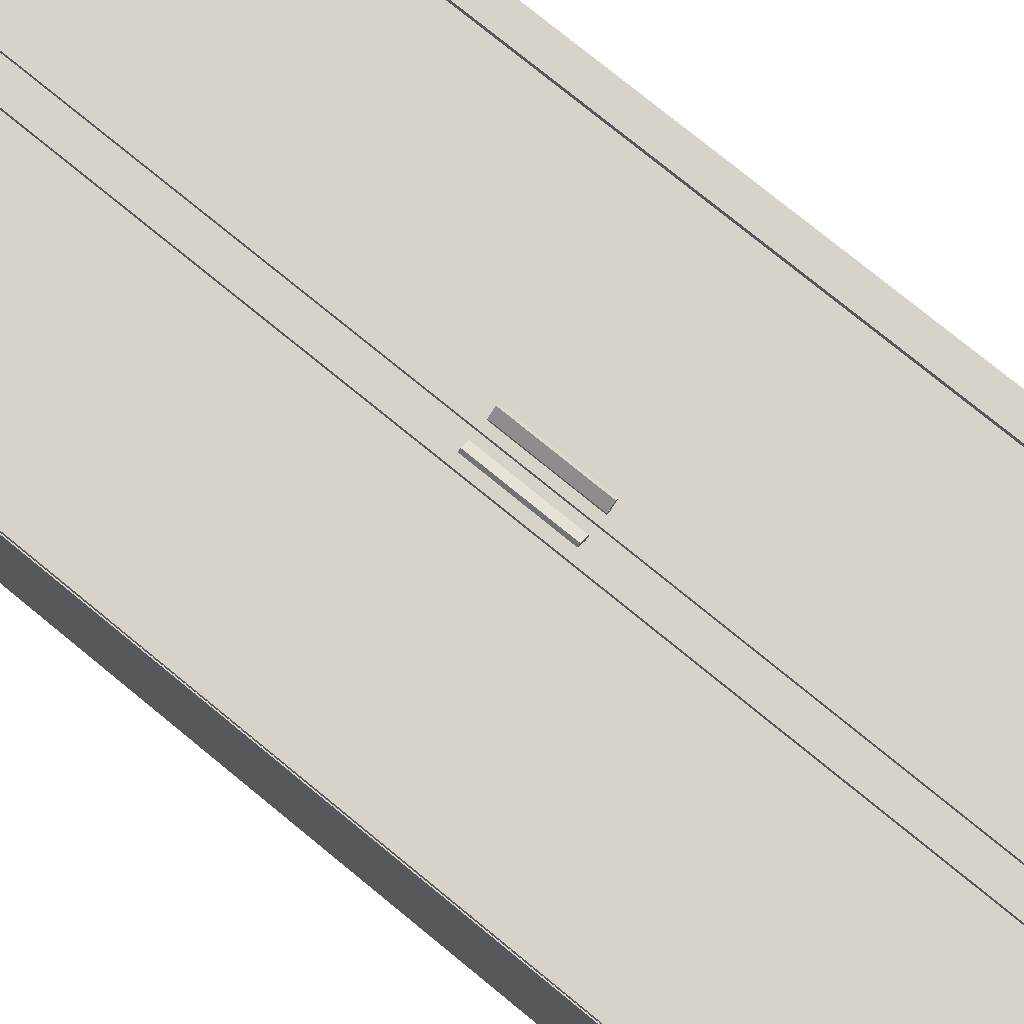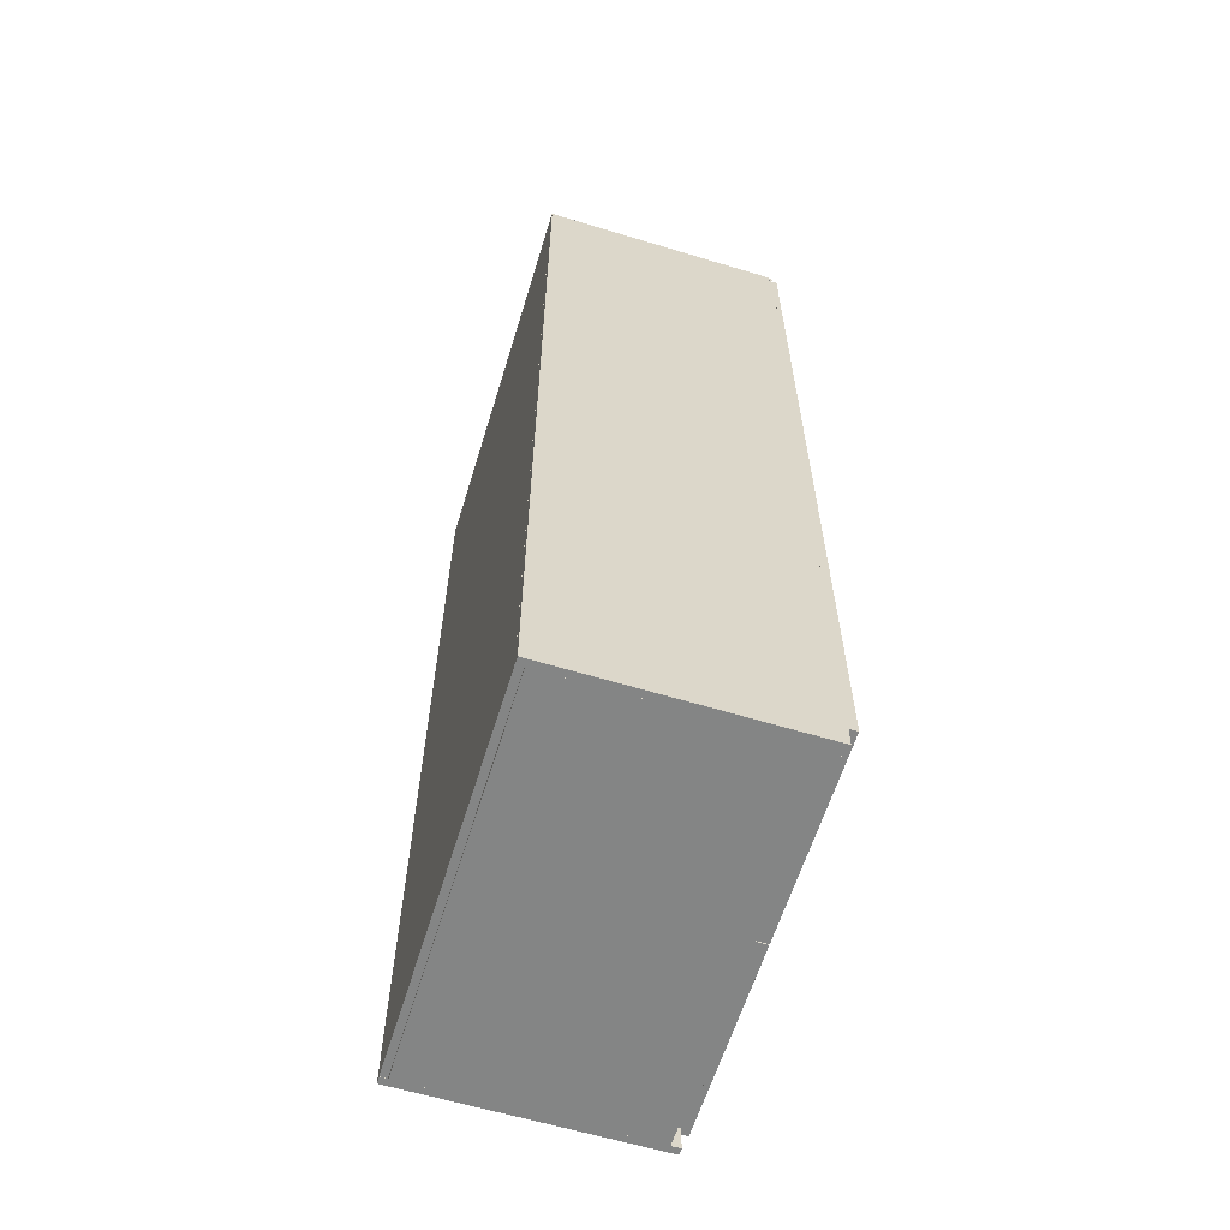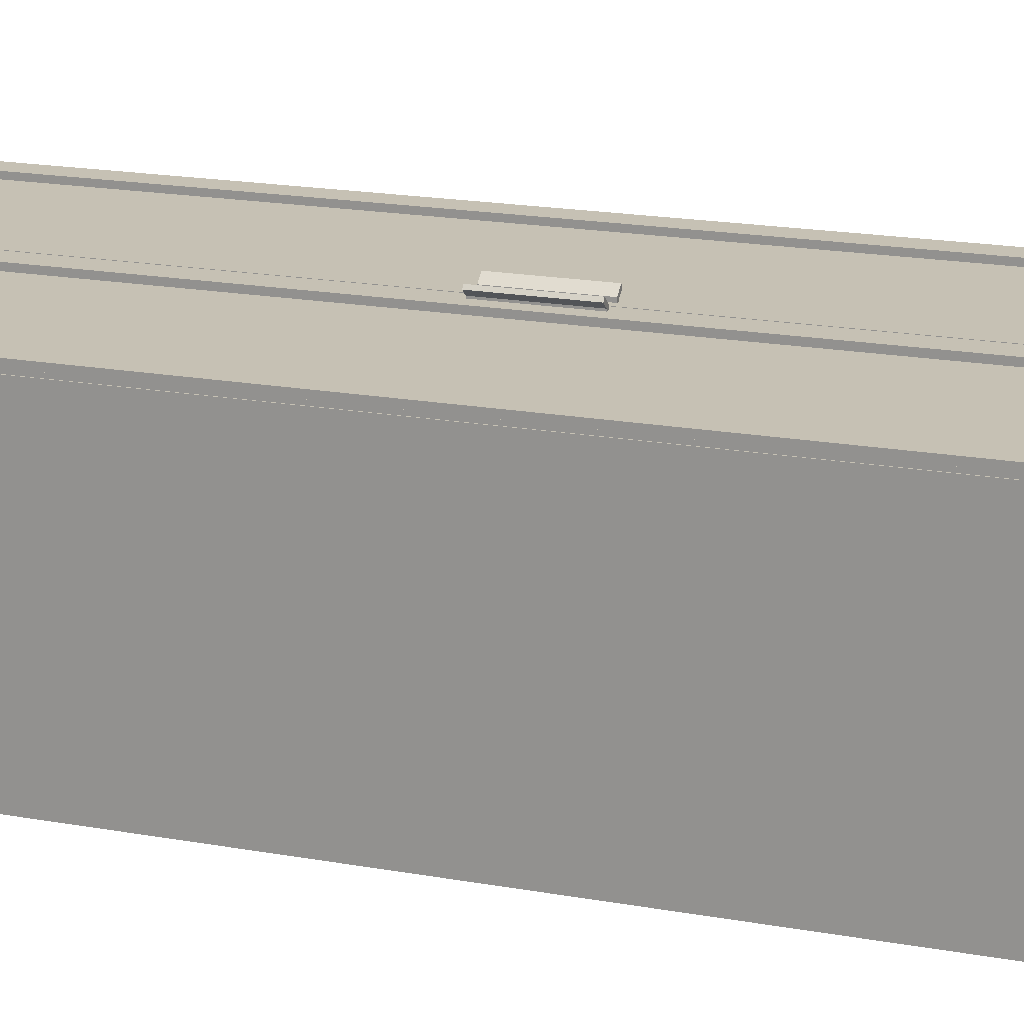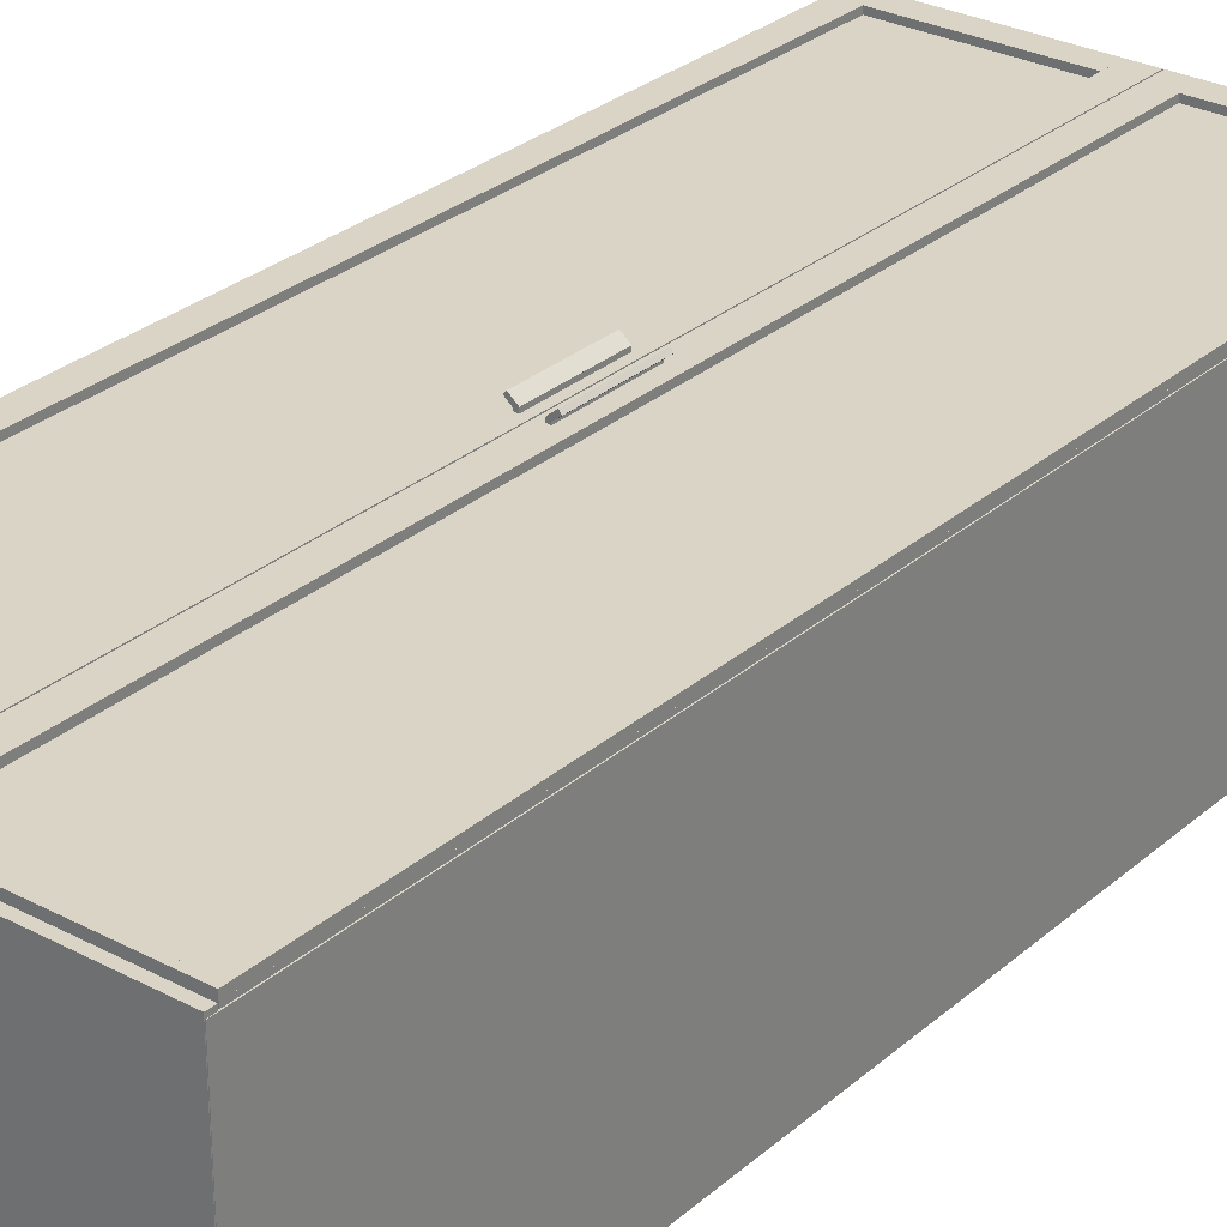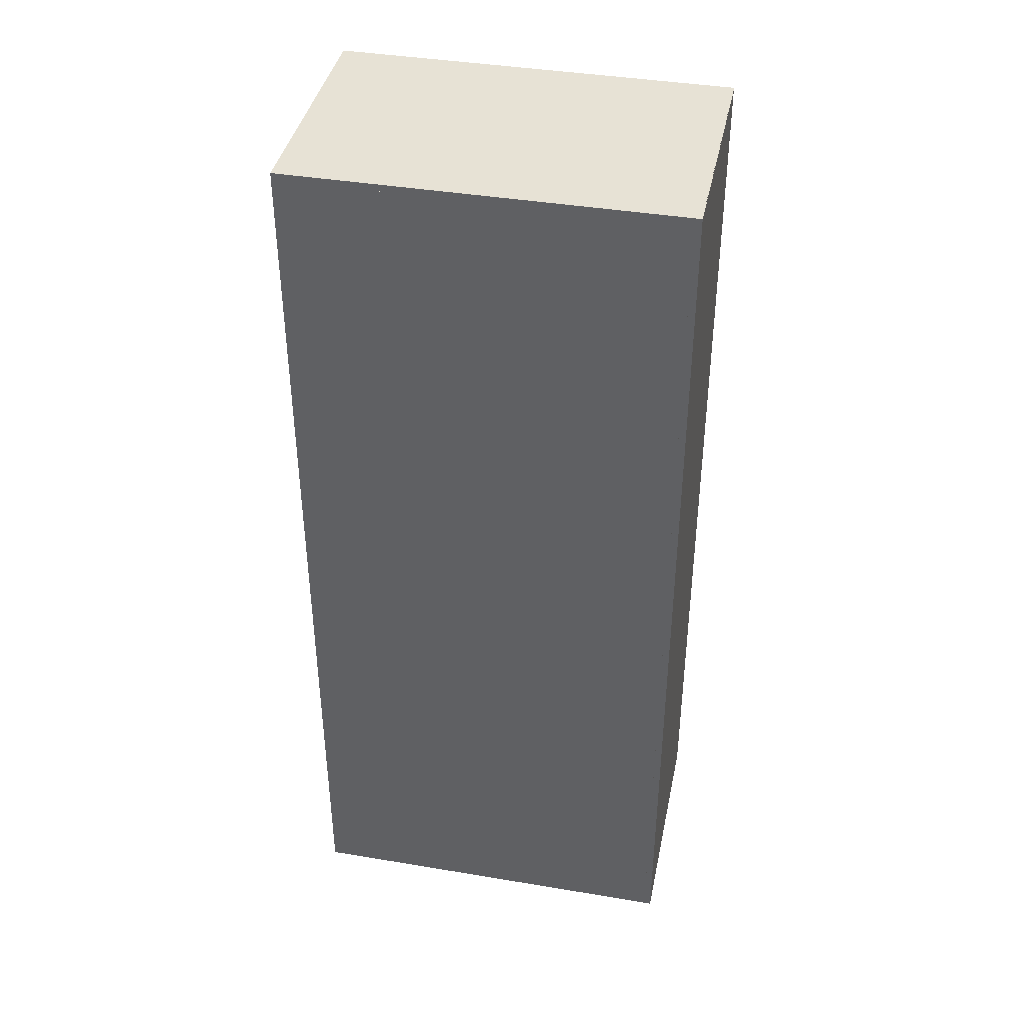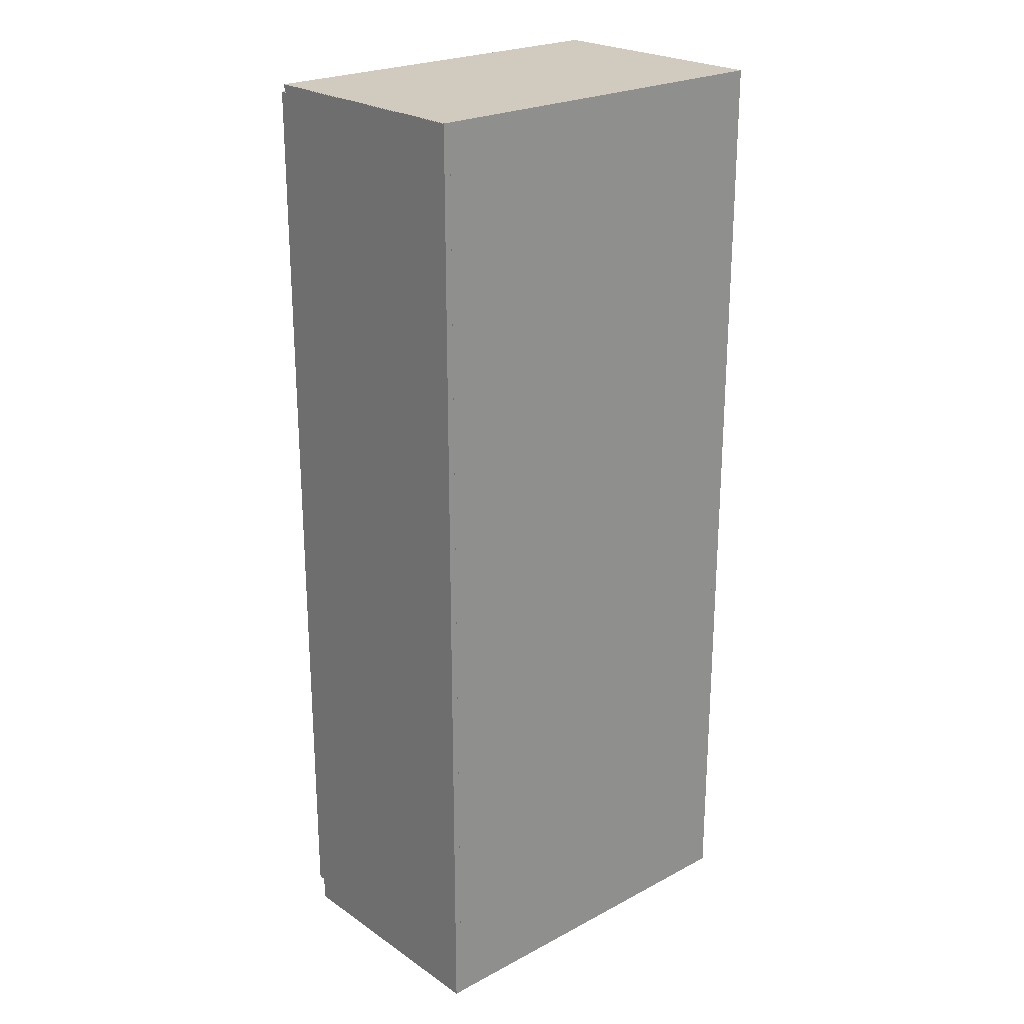
<metadata>
{"format":"obj","ext":"obj","renderer":"f3d","projection":"perspective","resolution":1024,"background":"white","views":[{"elev":76.7,"azim":129.3,"up":"+Z"},{"elev":-61.6,"azim":-107.1,"up":"+Y"},{"elev":18.5,"azim":109.3,"up":"+Z"},{"elev":28.9,"azim":-141.7,"up":"+Z"},{"elev":40.4,"azim":-168.4,"up":"+Y"},{"elev":23.6,"azim":138.5,"up":"+Y"}]}
</metadata>
<code>
o Cube.006_Cube.007
v 0.7542 -0 -0.473
v 0.7542 -0 0.4288
v -0.7542 0 -0.473
v -0.7542 0 0.4288
v 0.7542 0.1021 -0.473
v 0.7542 0.1021 0.4288
v -0.7542 0.1021 -0.473
v -0.7542 0.1021 0.4288
v 0.7542 -0 0.4654
v 0.7542 3.8 0.4654
v 0.7542 -0 -0.5019
v 0.7542 3.8 -0.5019
v 0.782 -0 0.4654
v 0.782 3.8 0.4654
v 0.782 -0 -0.5019
v 0.782 3.8 -0.5019
v -0.782 0 0.4654
v -0.782 3.8 0.4654
v -0.782 0 -0.5019
v -0.782 3.8 -0.5019
v -0.7542 0 0.4654
v -0.7542 3.8 0.4654
v -0.7542 0 -0.5019
v -0.7542 3.8 -0.5019
v 0.7542 0.001297 -0.4742
v 0.7542 3.799 -0.4742
v -0.7542 0.001297 -0.4742
v -0.7542 3.799 -0.4742
v 0.7542 0.001297 -0.502
v 0.7542 3.799 -0.502
v -0.7542 0.001297 -0.502
v -0.7542 3.799 -0.502
v 0.7804 3.773 -0.5024
v 0.7804 3.773 0.4784
v -0.7804 3.773 -0.5024
v -0.7804 3.773 0.4784
v 0.7804 3.801 -0.5024
v 0.7804 3.801 0.4784
v -0.7804 3.801 -0.5024
v -0.7804 3.801 0.4784
v 0.779 0.09306 0.478
v 0.779 3.769 0.478
v 0.001865 0.09306 0.478
v 0.001865 3.769 0.478
v 0.779 0.09306 0.412
v 0.779 3.769 0.412
v 0.001865 0.09306 0.412
v 0.001865 3.769 0.412
v -0.001865 0.09306 0.478
v -0.001865 3.769 0.478
v -0.779 0.09306 0.478
v -0.779 3.769 0.478
v -0.001865 0.09306 0.412
v -0.001865 3.769 0.412
v -0.779 0.09306 0.412
v -0.779 3.769 0.412
v -0.6873 0.09306 0.4993
v -0.6873 3.769 0.4993
v -0.779 0.09306 0.4993
v -0.779 3.769 0.4993
v -0.6873 0.09306 0.4333
v -0.6873 3.769 0.4333
v -0.779 0.09306 0.4333
v -0.779 3.769 0.4333
v -0.001869 0.09306 0.4993
v -0.001869 3.769 0.4993
v -0.09354 0.09306 0.4993
v -0.09354 3.769 0.4993
v -0.001869 0.09306 0.4333
v -0.001869 3.769 0.4333
v -0.09354 0.09306 0.4333
v -0.09354 3.769 0.4333
v -0.6873 3.679 0.4993
v -0.0937 3.679 0.4993
v -0.6873 3.769 0.4993
v -0.0937 3.769 0.4993
v -0.6873 3.679 0.4333
v -0.0937 3.679 0.4333
v -0.6873 3.769 0.4333
v -0.0937 3.769 0.4333
v -0.6873 0.09306 0.4993
v -0.0937 0.09306 0.4993
v -0.6873 0.1832 0.4993
v -0.0937 0.1832 0.4993
v -0.6873 0.09306 0.4333
v -0.0937 0.09306 0.4333
v -0.6873 0.1832 0.4333
v -0.0937 0.1832 0.4333
v 0.09351 0.09306 0.4993
v 0.09351 3.769 0.4993
v 0.00184 0.09306 0.4993
v 0.00184 3.769 0.4993
v 0.09351 0.09306 0.4333
v 0.09351 3.769 0.4333
v 0.00184 0.09306 0.4333
v 0.00184 3.769 0.4333
v 0.779 0.09306 0.4993
v 0.779 3.769 0.4993
v 0.6873 0.09306 0.4993
v 0.6873 3.769 0.4993
v 0.779 0.09306 0.4333
v 0.779 3.769 0.4333
v 0.6873 0.09306 0.4333
v 0.6873 3.769 0.4333
v 0.09357 3.679 0.4993
v 0.6872 3.679 0.4993
v 0.09357 3.769 0.4993
v 0.6872 3.769 0.4993
v 0.09357 3.679 0.4333
v 0.6872 3.679 0.4333
v 0.09357 3.769 0.4333
v 0.6872 3.769 0.4333
v 0.09357 0.09306 0.4993
v 0.6872 0.09306 0.4993
v 0.09357 0.1832 0.4993
v 0.6872 0.1832 0.4993
v 0.09357 0.09306 0.4333
v 0.6872 0.09306 0.4333
v 0.09357 0.1832 0.4333
v 0.6872 0.1832 0.4333
f 1 2 4 3
f 3 4 8 7
f 7 8 6 5
f 5 6 2 1
f 3 7 5 1
f 8 4 2 6
f 9 10 12 11
f 11 12 16 15
f 15 16 14 13
f 13 14 10 9
f 11 15 13 9
f 16 12 10 14
f 17 18 20 19
f 19 20 24 23
f 23 24 22 21
f 21 22 18 17
f 19 23 21 17
f 24 20 18 22
f 25 26 28 27
f 27 28 32 31
f 31 32 30 29
f 29 30 26 25
f 27 31 29 25
f 32 28 26 30
f 33 34 36 35
f 35 36 40 39
f 39 40 38 37
f 37 38 34 33
f 35 39 37 33
f 40 36 34 38
f 41 42 44 43
f 43 44 48 47
f 47 48 46 45
f 45 46 42 41
f 43 47 45 41
f 48 44 42 46
f 49 50 52 51
f 51 52 56 55
f 55 56 54 53
f 53 54 50 49
f 51 55 53 49
f 56 52 50 54
f 57 58 60 59
f 59 60 64 63
f 63 64 62 61
f 61 62 58 57
f 59 63 61 57
f 64 60 58 62
f 65 66 68 67
f 67 68 72 71
f 71 72 70 69
f 69 70 66 65
f 67 71 69 65
f 72 68 66 70
f 73 74 76 75
f 75 76 80 79
f 79 80 78 77
f 77 78 74 73
f 75 79 77 73
f 80 76 74 78
f 81 82 84 83
f 83 84 88 87
f 87 88 86 85
f 85 86 82 81
f 83 87 85 81
f 88 84 82 86
f 89 90 92 91
f 91 92 96 95
f 95 96 94 93
f 93 94 90 89
f 91 95 93 89
f 96 92 90 94
f 97 98 100 99
f 99 100 104 103
f 103 104 102 101
f 101 102 98 97
f 99 103 101 97
f 104 100 98 102
f 105 106 108 107
f 107 108 112 111
f 111 112 110 109
f 109 110 106 105
f 107 111 109 105
f 112 108 106 110
f 113 114 116 115
f 115 116 120 119
f 119 120 118 117
f 117 118 114 113
f 115 119 117 113
f 120 116 114 118
o Cube.015_Cube.016
v -0.02913 1.811 0.5121
v -0.02913 2.127 0.5121
v -0.02913 1.811 0.4756
v -0.02913 2.127 0.4756
v -0.04288 1.811 0.5121
v -0.04288 2.127 0.5121
v -0.04288 1.811 0.4756
v -0.04288 2.127 0.4756
v -0.05733 1.811 0.5354
v -0.05733 2.126 0.5354
v -0.02912 1.811 0.5121
v -0.02912 2.126 0.5121
v -0.06608 1.811 0.5248
v -0.06608 2.126 0.5248
v -0.03788 1.811 0.5015
v -0.03788 2.126 0.5015
v 0.02913 1.811 0.5121
v 0.02913 2.127 0.5121
v 0.02913 1.811 0.4756
v 0.02913 2.127 0.4756
v 0.04288 1.811 0.5121
v 0.04288 2.127 0.5121
v 0.04288 1.811 0.4756
v 0.04288 2.127 0.4756
v 0.05733 1.811 0.5354
v 0.05733 2.126 0.5354
v 0.02912 1.811 0.5121
v 0.02912 2.126 0.5121
v 0.06608 1.811 0.5248
v 0.06608 2.126 0.5248
v 0.03788 1.811 0.5015
v 0.03788 2.126 0.5015
f 121 123 124 122
f 123 127 128 124
f 127 125 126 128
f 125 121 122 126
f 123 121 125 127
f 128 126 122 124
f 129 131 132 130
f 131 135 136 132
f 135 133 134 136
f 133 129 130 134
f 131 129 133 135
f 136 134 130 132
f 137 139 140 138
f 139 143 144 140
f 143 141 142 144
f 141 137 138 142
f 139 137 141 143
f 144 142 138 140
f 145 147 148 146
f 147 151 152 148
f 151 149 150 152
f 149 145 146 150
f 147 145 149 151
f 152 150 146 148

</code>
